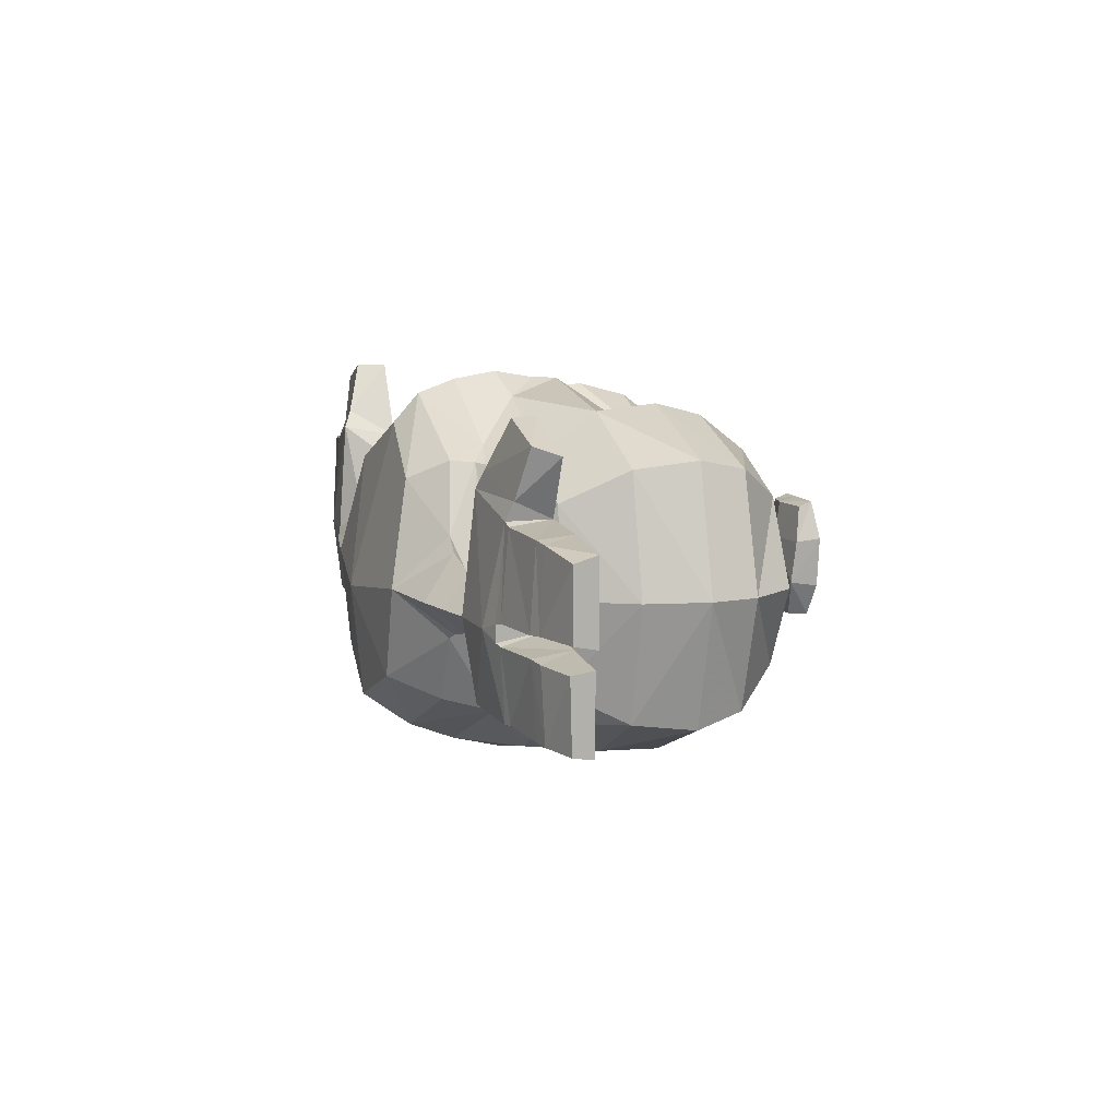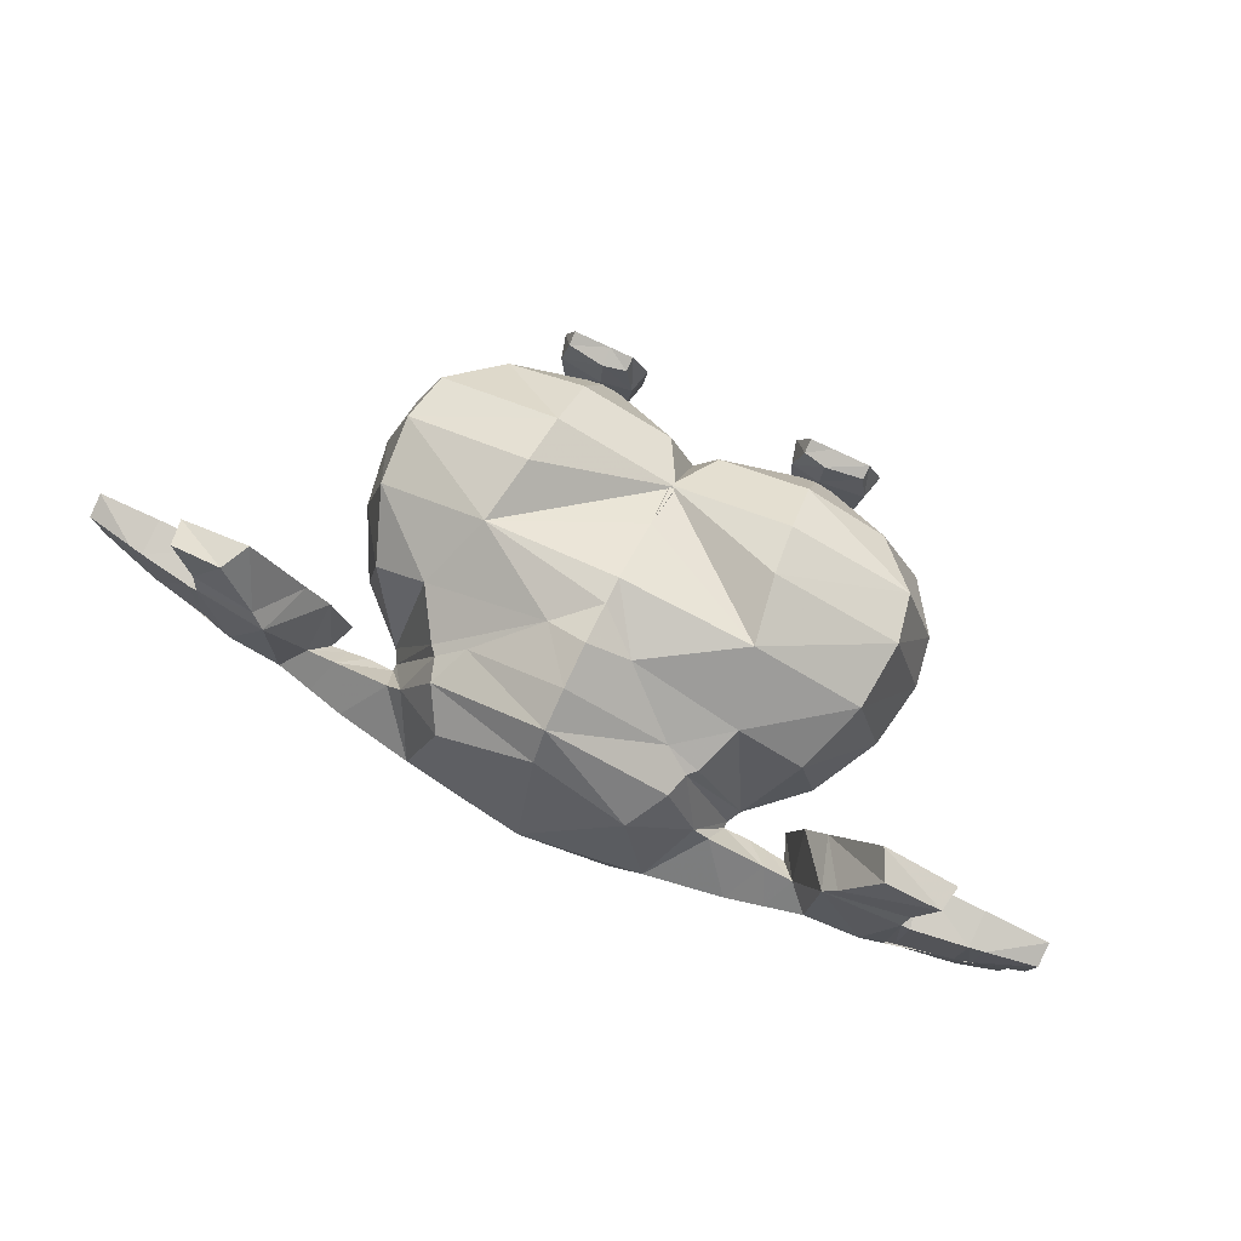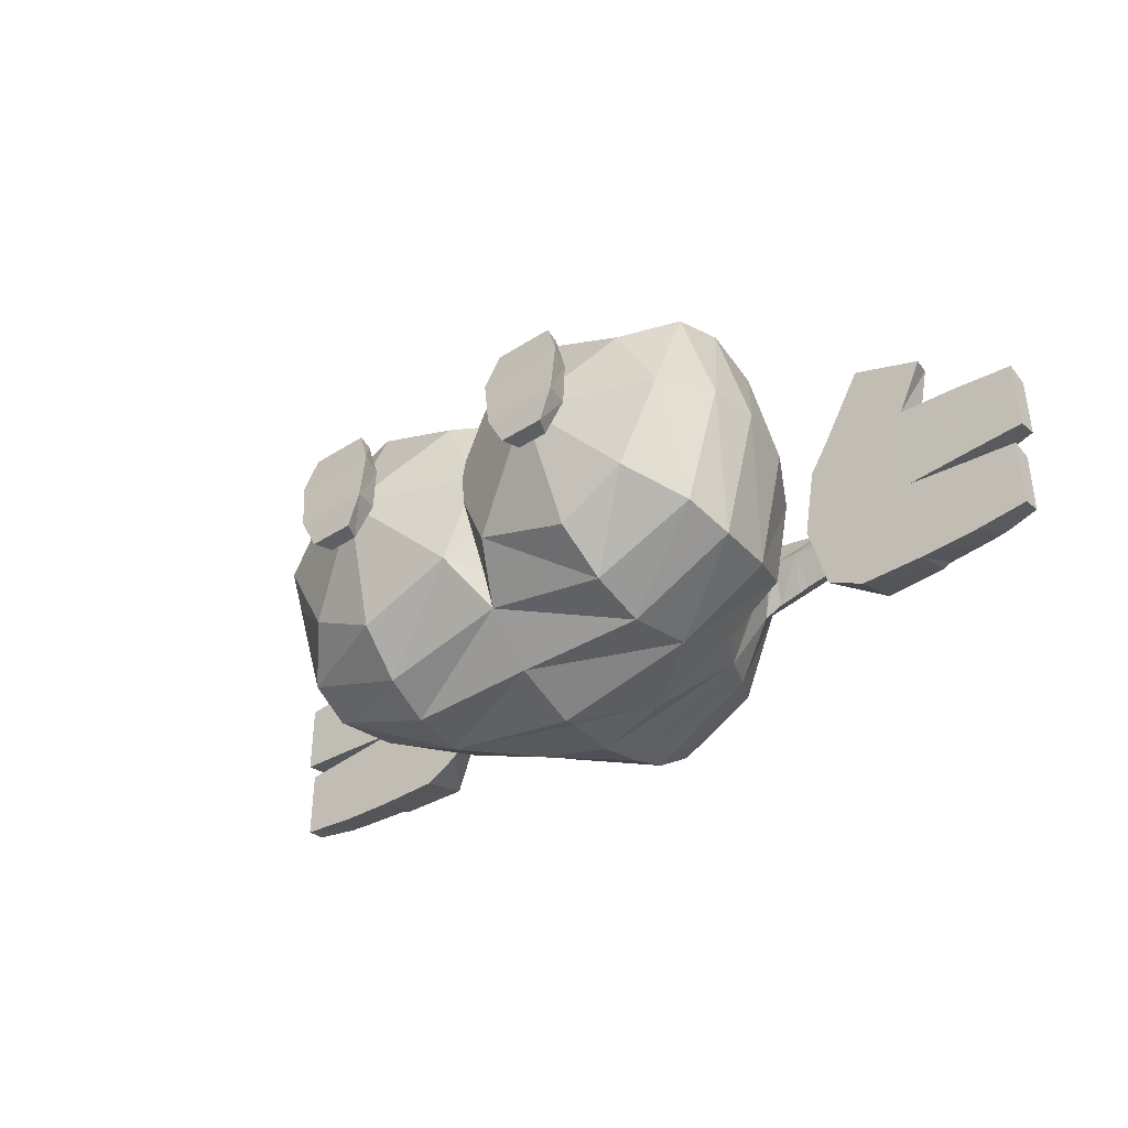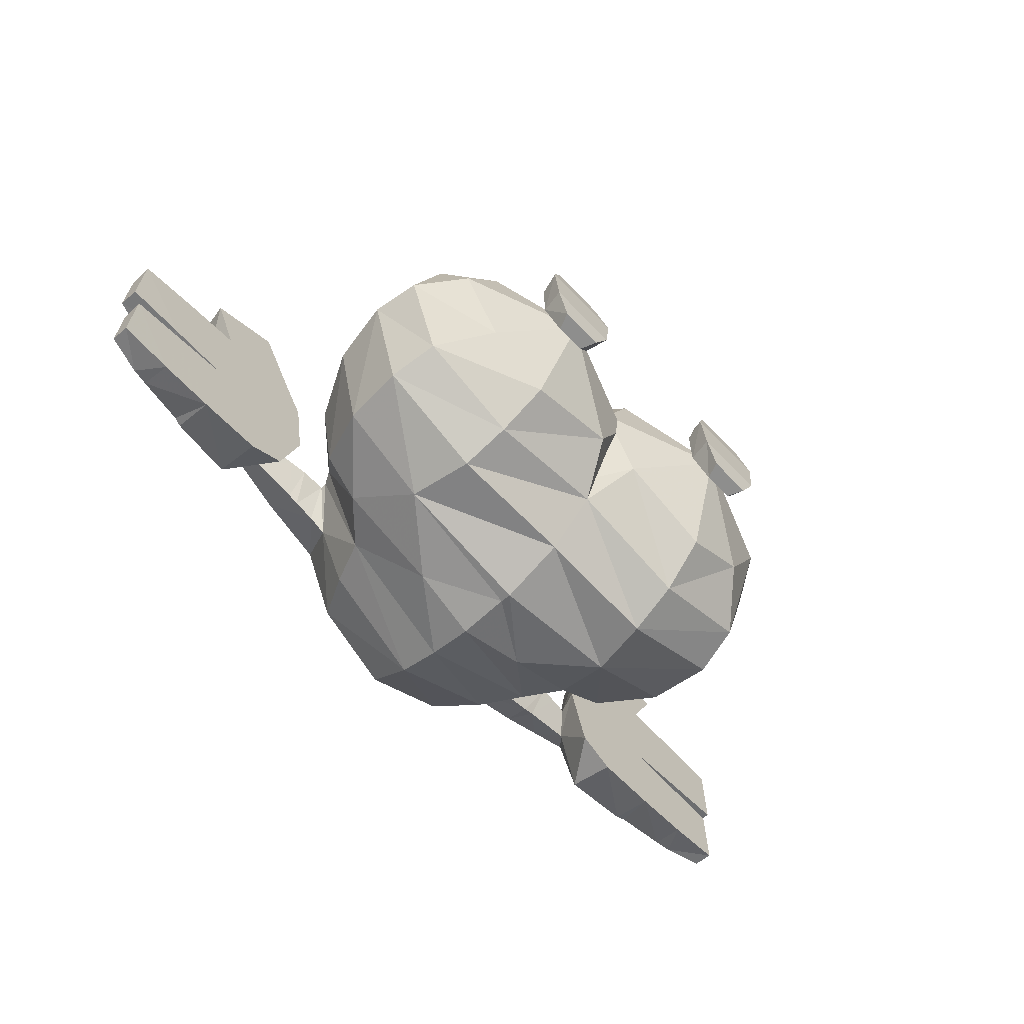
<metadata>
{"format":"obj","ext":"obj","renderer":"f3d","projection":"perspective","resolution":1024,"background":"white","views":[{"elev":9.8,"azim":-107.6,"up":"+Y"},{"elev":77.8,"azim":-154.4,"up":"+Y"},{"elev":-40.0,"azim":38.2,"up":"+Y"},{"elev":-64.5,"azim":-46.3,"up":"+Y"}]}
</metadata>
<code>
o hariteyama
v -14 3.892 -15.33
v -13.08 -0.03184 -15.92
v -13.99 0.3124 -15.67
v -10.96 4.641 -15.55
v -9.977 0.9158 -15.21
v -9.977 0.9158 -15.21
v -10.88 0 -16.06
v -10.88 0 -16.06
v -11.32 -3.18 -15.65
v -14 -3.325 -15.36
v -13.83 -0.0303 -13.57
v -13.99 -0.3761 -15.67
v -9.977 -0.9158 -15.21
v -9.977 -0.9158 -15.21
v -9.554 2.965 -13.57
v -9.028 -0.02333 -13.57
v -9.028 -0.02333 -13.57
v -9.421 0 -14.55
v -9.421 0 -14.55
v -11.28 -3.869 -13.57
v -13.97 -3.884 -13.57
v -9.799 -3.061 -13.57
v -16.48 0.1389 -13.57
v -14.36 3.755 -15.3
v -16.48 3.733 -13.57
v -16.48 0.3763 -15.19
v -16.49 3.61 -14.97
v -14.35 0.3775 -15.6
v -14.3 -0.4573 -15.59
v -16.28 -3.791 -13.57
v -16.28 -0.2761 -13.57
v -16.32 -0.4808 -15.12
v -14.36 -3.267 -15.26
v -16.36 -3.389 -14.94
v -15.06 6.199 -13.57
v -14.85 6.576 -14.62
v -14.14 4.599 -15.04
v -12.13 7.332 -13.57
v -12.67 7.331 -14.7
v -11.43 5.32 -15.37
v -17.09 3.53 -14.86
v -19.01 3.189 -14.49
v -19 3.457 -13.57
v -17.08 0.4316 -15.03
v -19 0.2755 -13.58
v -19.01 0.4531 -14.48
v -18.59 -0.4902 -13.56
v -18.6 -0.6242 -14.45
v -18.6 -3.412 -14.38
v -18.59 -3.545 -13.57
v -17.05 -3.416 -14.82
v -17.02 -0.5566 -14.98
v -4.506 5e-06 -0.7093
v 0.4896 -5e-05 -2.557
v -0.9736 3.441 -2.557
v -4.506 4.866 -2.556
v -9.424 -5.4e-05 -2.557
v -7.673 3.365 -2.557
v 0 -3.859 -3.901
v 0 -3.859 -3.901
v 2.559 -4.1e-05 -6.435
v 0 -5.25 -4.469
v 0 -5.25 -4.469
v 6.891 0 -14.13
v 6.891 0 -14.13
v 3.944 5.453 -13.3
v 3.944 5.453 -13.3
v 1e-06 -7.106 -6.435
v 2.898 -7.236 -11.4
v 2.898 -7.236 -11.4
v 1.613 7.026 -11.43
v 1.613 7.026 -11.43
v 0 7.642 -10.11
v 0 7.642 -10.11
v -5.259 -5.045 -13.3
v -5.259 -5.045 -13.3
v 5.259 -5.123 -13.3
v 5.259 -5.123 -13.3
v 1e-06 -8.033 -9.07
v 1e-06 -7.934 -9.543
v 1e-06 -7.934 -9.543
v -5.259 4.762 -13.59
v -1.613 7.026 -11.43
v -1.613 7.026 -11.43
v -3.945 5.375 -13.3
v -3.945 5.375 -13.3
v -2.898 -7.236 -11.4
v -2.898 -7.236 -11.4
v 5.259 4.762 -13.59
v -6.891 0 -14.13
v -6.891 0 -14.13
v -1e-06 7.594 -9.07
v -4.689 4.898 -14.85
v 4.953 4.825 -13.91
v 4.953 4.825 -13.91
v -4.953 4.825 -13.91
v -4.953 4.825 -13.91
v -2.559 -4.2e-05 -6.435
v -1e-06 5.812 -6.408
v -1e-06 5.812 -6.408
v -1e-06 5.812 -6.408
v 5.957 2.151 -15.21
v 4.879 0 -17.26
v -5.953 2.151 -15.21
v -5.778 -1.899 -15.21
v 1e-06 -5.243 -17.41
v -3.377 -3.776 -17.18
v 0 -0.6852 -17.86
v -4.879 -1e-06 -17.26
v 5.782 -1.899 -15.21
v 3.741 4.143 -16.39
v -0.009391 5.951 -15.98
v -3.741 4.143 -16.39
v 3.377 -3.776 -17.18
v -4.798 6.881 -6.434
v -11.15 -4.8e-05 -6.435
v -9.755 5.179 -6.435
v 7.944 0 -16.74
v 9.408 0 -16.4
v 8.805 1.136 -15.21
v 8.682 0 -14.48
v 7.944 -1.266 -15.21
v 7.944 0 -14.4
v 6.565 1.596 -15.21
v 6.565 -1.573 -15.21
v 7.481 -1.397 -15.21
v -6.555 1.596 -15.21
v -6.555 -1.573 -15.21
v 4.804 6.883 -6.437
v 9.544 4.924 -9.064
v 9.755 5.179 -6.435
v 11.15 -4.6e-05 -6.435
v 10.69 -0.000504 -9.064
v 4.506 4.866 -2.556
v 7.673 3.365 -2.557
v -0.4896 -5e-05 -2.557
v 4.506 5e-06 -0.7093
v 0.9736 3.441 -2.557
v 9.424 -5.3e-05 -2.557
v -8.682 0 -14.48
v -7.944 -1.266 -15.21
v -7.944 0 -14.4
v -9.413 0 -16.4
v -7.944 0 -16.74
v -8.802 1.136 -15.21
v 16.28 -0.2761 -13.57
v 14.3 -0.4573 -15.59
v 14.36 -3.267 -15.26
v 16.32 -0.4808 -15.12
v 16.36 -3.389 -14.94
v 16.28 -3.791 -13.57
v 18.59 -0.4902 -13.58
v 18.6 -0.6242 -14.47
v 17.01 -0.5566 -14.98
v 17.05 -3.416 -14.82
v 18.59 -3.545 -13.57
v 18.6 -3.412 -14.38
v 16.49 3.61 -14.98
v 14.36 3.755 -15.3
v 16.48 3.733 -13.57
v 14.35 0.3775 -15.6
v 16.49 0.1389 -13.57
v 16.49 0.3763 -15.19
v 13.97 3.893 -13.57
v 10.35 4.226 -13.57
v 9.799 -3.061 -13.57
v 9.977 -0.9158 -15.21
v 9.977 -0.9158 -15.21
v 11.32 -3.18 -15.65
v 10.96 4.641 -15.7
v 9.977 0.9158 -15.21
v 9.977 0.9158 -15.21
v 9.554 2.965 -13.57
v 10.87 0 -16.06
v 10.87 0 -16.06
v 13.08 -0.03184 -15.92
v 14 -3.325 -15.36
v 13.99 -0.3761 -15.67
v 13.99 0.3124 -15.67
v 13.86 -0.0303 -13.57
v 14 3.892 -15.33
v 13.97 -3.884 -13.57
v 11.32 -3.869 -13.57
v 9.421 0 -14.55
v 9.421 0 -14.55
v 9.028 -0.02333 -13.57
v 9.028 -0.02333 -13.57
v 11.43 5.32 -15.37
v 12.13 7.332 -13.57
v 12.67 7.331 -14.7
v 14.14 4.599 -15.04
v 14.85 6.576 -14.62
v 15.06 6.199 -13.57
v -6.073 2.669 -0.7161
v -4.598 2.669 -0.9156
v -4.598 2.669 -0.9156
v -6.599 1.403 -0.009166
v -6.081 2.857 -0.1917
v -4.606 2.857 -0.1917
v -3.68 2.857 -0.1917
v -3.69 2.669 -0.7161
v -3.117 1.403 -0.009166
v -4.578 1.265 -1.115
v -6.353 1.265 -0.9156
v -3.332 -0.5582 -0.009166
v -3.332 -0.5582 -0.009166
v -3.941 -1.818 -0.141
v -3.941 -1.818 -0.141
v -4.209 -1.824 -0.8366
v -3.547 -0.4199 -1.044
v -5.776 -1.818 -0.141
v -5.776 -1.818 -0.141
v -5.476 -1.824 -0.8366
v -6.384 -0.5582 -0.009166
v -6.384 -0.5582 -0.009166
v -6.169 -0.4199 -1.044
v -3.363 1.265 -0.9156
v 19 3.457 -13.57
v 19 0.2755 -13.56
v 19.01 0.4531 -14.47
v 19.01 3.189 -14.49
v 17.08 0.4316 -15.03
v 17.09 3.53 -14.86
v 3.547 -0.4199 -1.044
v 4.209 -1.824 -0.8366
v 3.941 -1.818 -0.141
v 3.941 -1.818 -0.141
v 3.332 -0.5582 -0.009166
v 3.332 -0.5582 -0.009166
v 5.476 -1.824 -0.8366
v 5.776 -1.818 -0.141
v 5.776 -1.818 -0.141
v 6.353 1.265 -0.9156
v 6.384 -0.5582 -0.009166
v 6.384 -0.5582 -0.009166
v 6.169 -0.4199 -1.044
v 4.578 1.265 -1.115
v 3.363 1.265 -0.9156
v 6.073 2.669 -0.7161
v 6.081 2.857 -0.1917
v 6.599 1.403 -0.009166
v 4.598 2.669 -0.9156
v 4.598 2.669 -0.9156
v 3.69 2.669 -0.7161
v 3.68 2.857 -0.1917
v 4.606 2.857 -0.1917
v 3.117 1.403 -0.009166
v -13.97 3.893 -13.57
v -10.35 4.226 -13.57
v -0.9736 -3.441 -2.557
v 2.021 -0.000107 -4.48
v 0.1094 4.496 -4.48
v -4.925 -4.867 -2.556
v -4.614 6.358 -4.479
v -7.673 -3.365 -2.557
v -9.391 -4.741 -4.48
v -5.144 -6.359 -4.479
v -9.759 -5.274 -6.435
v -5.324 -7.109 -6.435
v -10.83 -0.000113 -4.48
v -9.391 4.741 -4.48
v 6.892 0 -14.4
v 4.648 4.884 -14.85
v 0.008509 7.112 -14.94
v -1e-06 7.927 -11.71
v 2.4e-05 -6.685 -15.47
v 1e-06 -7.433 -13.59
v -4.443 -4.61 -15.21
v 4.443 -4.61 -15.21
v 1e-06 -7.916 -11.67
v -1e-06 7.654 -13.42
v -5.239 6.688 -9.065
v -9.544 -4.924 -9.065
v -5.772 -6.891 -9.064
v -10.69 0.000556 -9.065
v -9.279 0.000687 -11.7
v -8.568 -3.617 -11.7
v -7.2 9.3e-05 -13.59
v -9.527 4.898 -9.064
v -8.55 3.585 -11.7
v -5.952 5.065 -11.71
v -6.981 -5.228 -11.7
v 5.324 -7.109 -6.571
v 5.144 -6.358 -4.48
v 4.925 -4.866 -2.557
v 0.9736 -3.441 -2.557
v -0.1094 4.496 -4.48
v 4.615 6.358 -4.48
v 9.391 4.741 -4.48
v -2.021 -0.000107 -4.48
v 7.673 -3.365 -2.557
v 9.391 -4.741 -4.48
v 9.751 -5.262 -6.435
v 10.83 -0.000111 -4.48
v 6.225 -5.228 -11.7
v 5.772 -6.891 -9.064
v 9.279 -0.00054 -11.7
v 8.55 -3.585 -11.7
v 7.2 9.4e-05 -13.59
v 6.453 5.079 -11.71
v 5.252 6.698 -9.065
v 9.527 -4.898 -9.065
v 8.568 3.616 -11.7
v -6.892 -1e-06 -14.4
v -7.479 -1.397 -15.21
f 250 59 251
f 54 250 251
f 281 83 85
f 82 281 85
f 278 82 96
f 90 278 96
f 60 286 136
f 290 60 136
f 89 67 72
f 300 89 72
f 89 299 65
f 94 89 65
f 252 54 251
f 252 55 54
f 254 55 252
f 254 56 55
f 261 56 254
f 261 58 56
f 260 58 261
f 260 57 58
f 256 253 255
f 256 257 253
f 258 257 256
f 258 259 257
f 260 255 57
f 260 256 255
f 116 256 260
f 116 258 256
f 277 275 276
f 277 273 275
f 282 273 277
f 282 274 273
f 117 260 261
f 117 116 260
f 279 116 117
f 279 275 116
f 280 275 279
f 280 276 275
f 115 261 254
f 115 117 261
f 272 117 115
f 272 279 117
f 79 69 296
f 79 80 69
f 274 80 79
f 274 88 80
f 74 301 72
f 74 92 301
f 83 92 74
f 83 272 92
f 298 296 295
f 298 302 296
f 297 302 298
f 297 133 302
f 67 89 94
f 131 301 129
f 131 130 301
f 132 130 131
f 132 133 130
f 135 288 134
f 135 289 288
f 139 289 135
f 139 294 289
f 138 290 136
f 138 287 290
f 134 287 138
f 134 288 287
f 284 291 285
f 284 292 291
f 283 292 284
f 283 293 292
f 292 139 291
f 292 294 139
f 293 294 292
f 293 132 294
f 131 289 294
f 132 131 294
f 303 130 133
f 297 303 133
f 96 82 85
f 53 250 54
f 53 253 250
f 255 253 53
f 53 57 255
f 257 250 253
f 257 62 250
f 259 62 257
f 259 68 62
f 274 68 259
f 274 79 68
f 296 68 79
f 296 283 68
f 293 283 296
f 296 302 293
f 132 293 302
f 302 133 132
f 62 59 250
f 283 63 68
f 283 284 63
f 286 63 284
f 286 60 63
f 285 286 284
f 285 137 286
f 291 137 285
f 291 139 137
f 136 286 137
f 258 274 259
f 258 273 274
f 116 273 258
f 116 275 273
f 61 251 59
f 61 252 251
f 101 252 61
f 101 272 252
f 115 252 272
f 115 254 252
f 55 53 54
f 55 56 53
f 58 53 56
f 58 57 53
f 69 295 296
f 69 77 295
f 299 295 77
f 299 298 295
f 297 298 299
f 65 299 77
f 278 277 276
f 278 282 277
f 76 282 278
f 76 88 282
f 274 282 88
f 76 278 90
f 280 278 276
f 280 281 278
f 279 281 280
f 279 272 281
f 83 281 272
f 278 281 82
f 300 299 89
f 300 303 299
f 130 303 300
f 300 301 130
f 72 301 300
f 299 303 297
f 290 98 60
f 290 287 98
f 99 98 287
f 287 301 99
f 129 301 287
f 287 288 129
f 131 129 288
f 288 289 131
f 137 138 136
f 137 134 138
f 135 134 137
f 137 139 135
f 92 100 301
f 92 272 100
f 86 93 97
f 86 264 93
f 271 264 86
f 271 66 264
f 71 66 271
f 271 265 71
f 84 265 271
f 84 73 265
f 71 265 73
f 271 86 84
f 66 263 264
f 66 95 263
f 266 75 268
f 266 267 75
f 269 267 266
f 269 78 267
f 267 87 75
f 267 270 87
f 78 270 267
f 78 70 270
f 112 263 111
f 112 264 263
f 113 264 112
f 113 93 264
f 125 123 262
f 125 126 123
f 103 126 125
f 103 118 126
f 107 268 105
f 109 107 105
f 269 114 103
f 110 269 103
f 305 304 142
f 305 128 304
f 144 128 305
f 144 109 128
f 125 110 103
f 125 262 110
f 64 110 262
f 64 78 110
f 269 110 78
f 107 266 268
f 107 106 266
f 108 106 107
f 108 114 106
f 103 114 108
f 108 111 103
f 112 111 108
f 108 113 112
f 109 113 108
f 109 104 113
f 127 104 109
f 127 304 104
f 145 304 127
f 127 144 145
f 109 144 127
f 108 107 109
f 114 266 106
f 114 269 266
f 104 93 113
f 104 97 93
f 91 97 104
f 104 304 91
f 105 91 304
f 105 75 91
f 268 75 105
f 128 105 304
f 128 109 105
f 81 270 70
f 81 87 270
f 145 142 304
f 145 140 142
f 6 140 145
f 6 19 140
f 14 140 19
f 14 141 140
f 143 141 14
f 143 144 141
f 145 144 143
f 143 6 145
f 8 6 143
f 143 14 8
f 141 142 140
f 141 305 142
f 144 305 141
f 120 262 123
f 120 124 262
f 118 124 120
f 118 103 124
f 102 124 103
f 102 262 124
f 64 262 102
f 102 95 64
f 263 95 102
f 102 111 263
f 103 111 102
f 120 119 118
f 120 172 119
f 121 172 120
f 121 184 172
f 168 184 121
f 121 122 168
f 123 122 121
f 123 126 122
f 118 122 126
f 118 119 122
f 168 122 119
f 119 175 168
f 172 175 119
f 120 123 121
f 194 203 204
f 194 195 203
f 198 195 194
f 198 199 195
f 209 205 207
f 209 210 205
f 213 210 209
f 213 216 210
f 211 216 213
f 211 215 216
f 211 213 209
f 207 211 209
f 204 198 194
f 204 197 198
f 216 197 204
f 216 215 197
f 201 199 200
f 201 196 199
f 217 196 201
f 217 203 196
f 206 212 208
f 206 214 212
f 202 214 206
f 202 197 214
f 201 200 202
f 217 201 202
f 205 210 217
f 202 205 217
f 228 225 226
f 228 224 225
f 247 224 228
f 247 238 224
f 245 238 247
f 245 244 238
f 246 244 245
f 246 242 244
f 225 231 226
f 225 230 231
f 224 230 225
f 224 236 230
f 241 239 240
f 241 233 239
f 235 233 241
f 235 236 233
f 231 236 235
f 231 230 236
f 234 227 232
f 234 229 227
f 241 229 234
f 241 247 229
f 238 244 242
f 237 238 242
f 239 246 240
f 239 243 246
f 233 243 239
f 233 237 243
f 210 203 217
f 210 216 203
f 204 203 216
f 197 199 198
f 197 202 199
f 200 199 202
f 237 224 238
f 237 236 224
f 233 236 237
f 246 241 240
f 246 247 241
f 245 247 246
f 16 5 15
f 16 18 5
f 22 18 16
f 22 13 18
f 21 10 9
f 20 21 9
f 43 45 23
f 25 43 23
f 219 218 160
f 162 219 160
f 177 182 183
f 169 177 183
f 35 248 249
f 38 35 249
f 156 152 146
f 151 156 146
f 47 50 30
f 31 47 30
f 189 165 164
f 193 189 164
f 35 37 248
f 35 36 37
f 38 36 35
f 38 39 36
f 249 39 38
f 249 40 39
f 41 43 25
f 41 42 43
f 44 42 41
f 44 46 42
f 23 46 44
f 23 45 46
f 49 47 48
f 49 50 47
f 51 50 49
f 51 30 50
f 4 1 37
f 37 40 4
f 36 40 37
f 36 39 40
f 29 31 11
f 29 32 31
f 33 32 29
f 33 34 32
f 21 34 33
f 21 30 34
f 52 47 31
f 52 48 47
f 51 48 52
f 51 49 48
f 23 44 26
f 27 44 41
f 27 26 44
f 24 26 27
f 24 28 26
f 27 41 25
f 248 24 27
f 25 248 27
f 28 11 23
f 26 28 23
f 153 146 152
f 153 154 146
f 157 154 153
f 157 155 154
f 156 155 157
f 156 151 155
f 158 164 160
f 158 159 164
f 163 159 158
f 163 161 159
f 162 161 163
f 162 180 161
f 189 188 165
f 189 190 188
f 193 190 189
f 193 192 190
f 164 192 193
f 164 191 192
f 181 159 161
f 179 181 161
f 147 177 178
f 147 148 177
f 149 148 147
f 149 150 148
f 154 150 149
f 154 155 150
f 45 43 42
f 46 45 42
f 146 154 149
f 220 218 219
f 220 221 218
f 222 221 220
f 222 223 221
f 163 223 222
f 163 158 223
f 152 156 157
f 153 152 157
f 151 150 155
f 147 180 146
f 149 147 146
f 162 163 222
f 223 158 160
f 218 221 223
f 160 218 223
f 30 51 34
f 51 52 32
f 34 51 32
f 32 52 31
f 220 219 162
f 222 220 162
f 182 148 150
f 151 182 150
f 191 190 192
f 191 188 190
f 181 188 191
f 181 170 188
f 182 177 148
f 187 167 166
f 187 185 167
f 173 185 187
f 173 171 185
f 249 4 40
f 249 15 4
f 5 4 15
f 5 7 4
f 2 4 7
f 2 1 4
f 3 1 2
f 28 1 3
f 11 28 3
f 3 12 11
f 2 12 3
f 2 10 12
f 9 10 2
f 2 7 9
f 13 9 7
f 13 22 9
f 20 9 22
f 12 29 11
f 12 10 29
f 33 29 10
f 10 21 33
f 24 1 28
f 248 1 24
f 37 1 248
f 178 180 147
f 178 179 180
f 176 179 178
f 176 181 179
f 170 181 176
f 176 174 170
f 169 174 176
f 169 167 174
f 166 167 169
f 169 183 166
f 180 179 161
f 176 177 169
f 176 178 177
f 171 170 174
f 171 173 170
f 165 170 173
f 165 188 170
f 146 182 151
f 146 180 182
f 186 182 180
f 186 183 182
f 166 183 186
f 164 162 160
f 164 180 162
f 186 180 164
f 164 165 186
f 173 186 165
f 23 248 25
f 23 11 248
f 17 248 11
f 17 249 248
f 15 249 17
f 21 31 30
f 21 11 31
f 17 11 21
f 21 20 17
f 22 17 20
f 181 164 159
f 181 191 164

</code>
